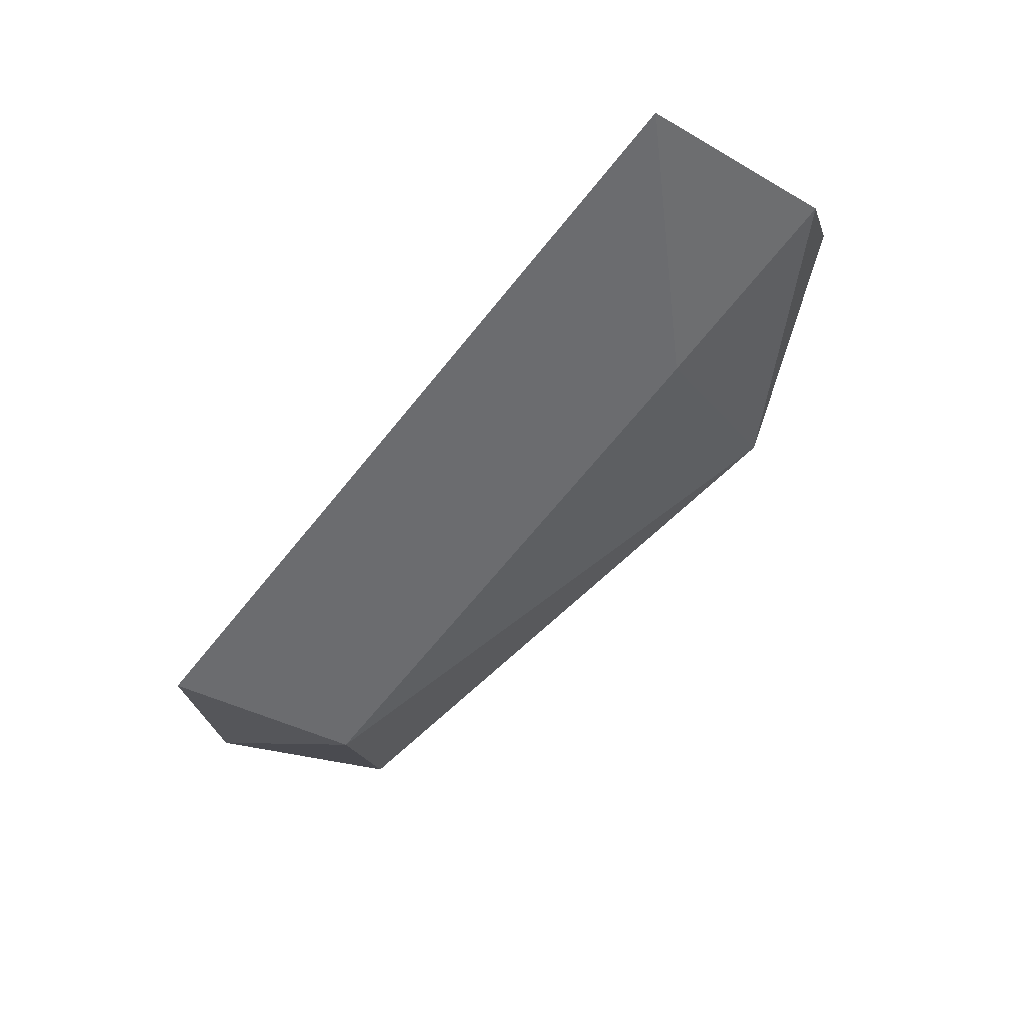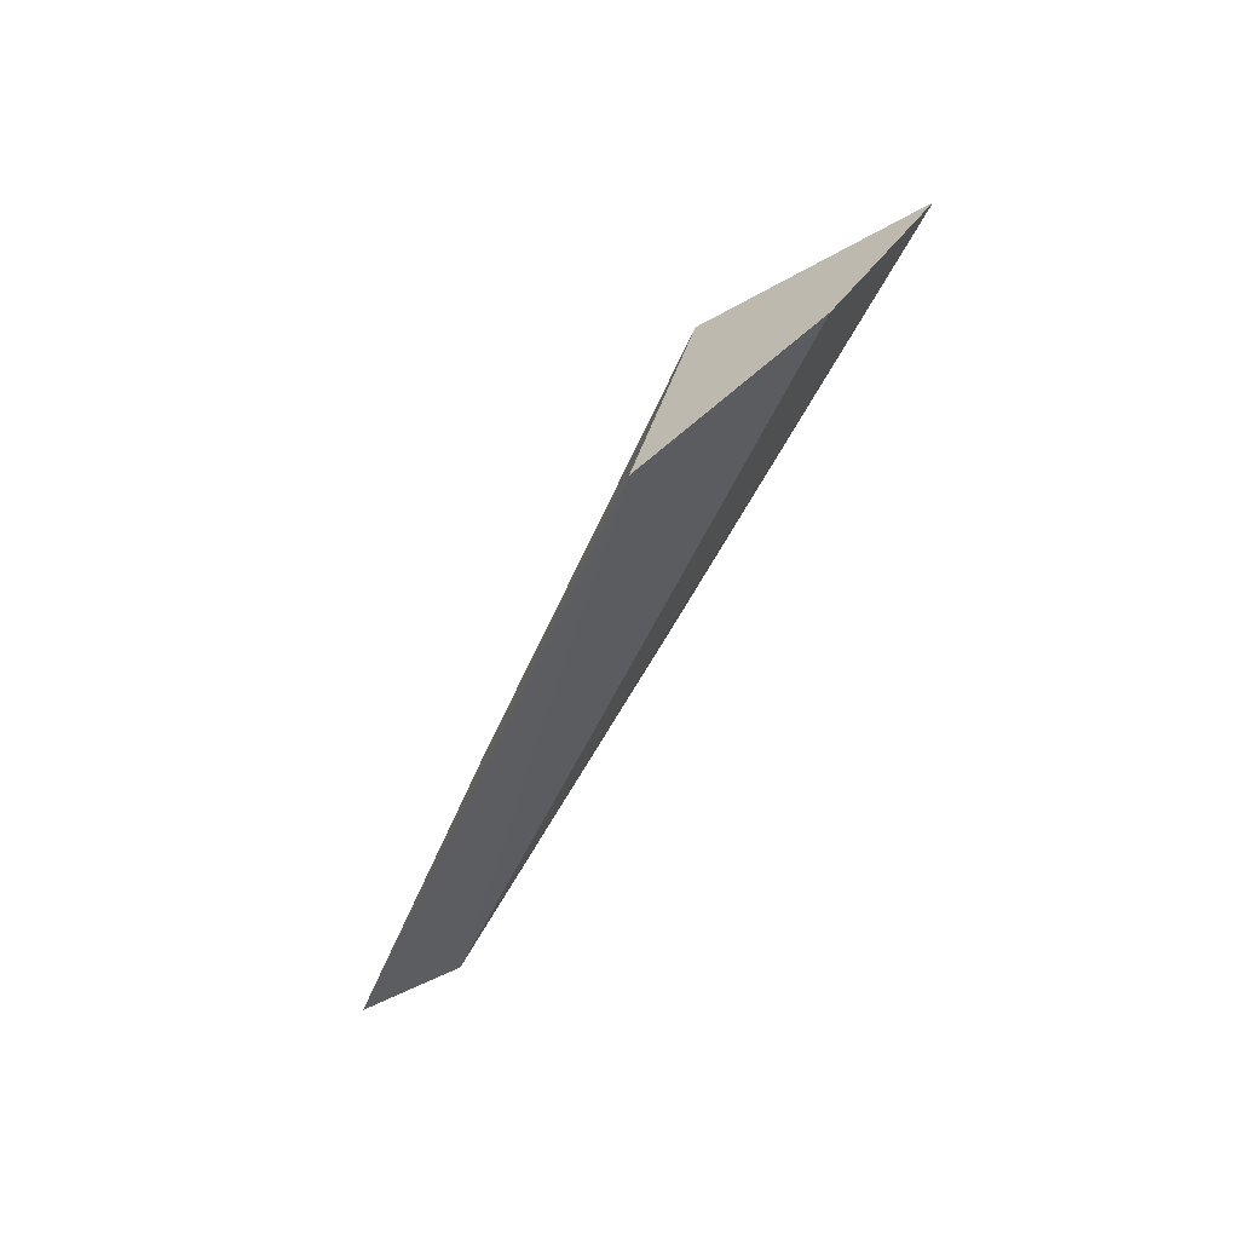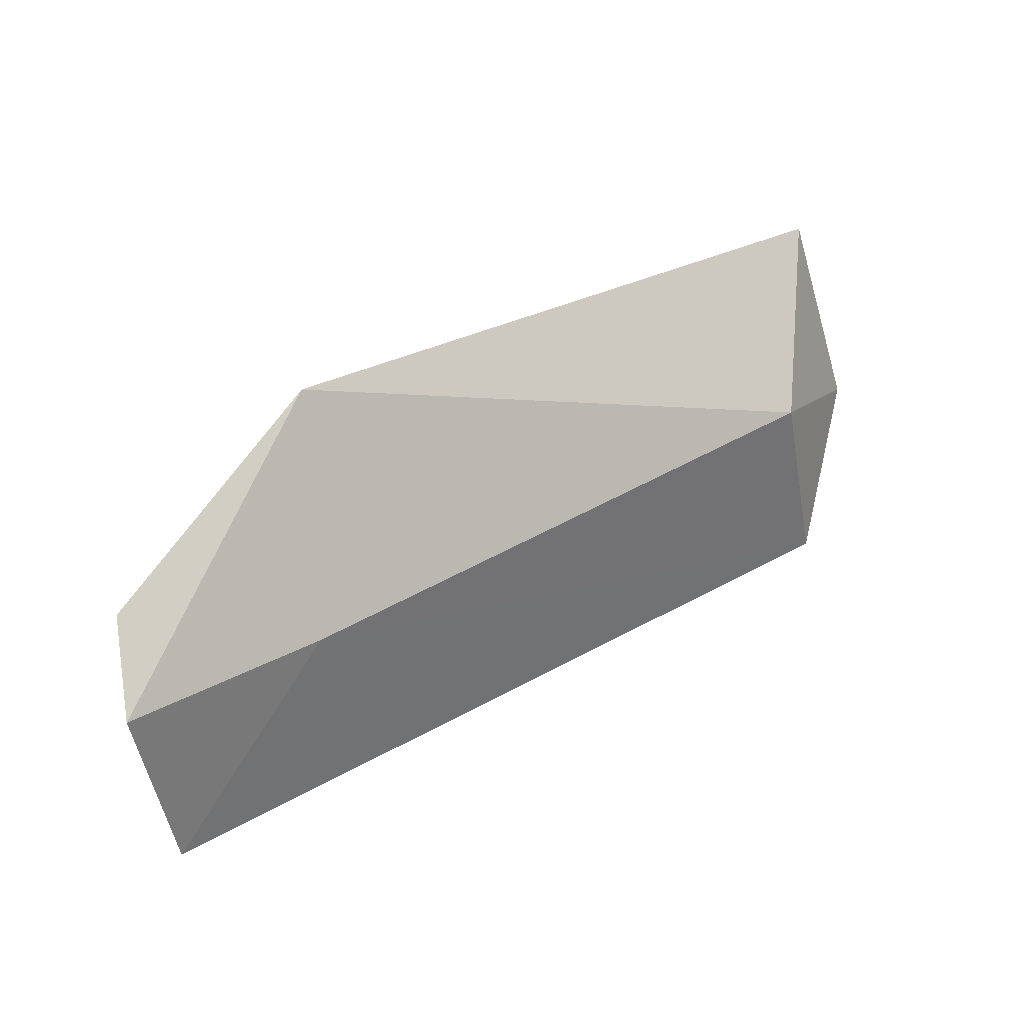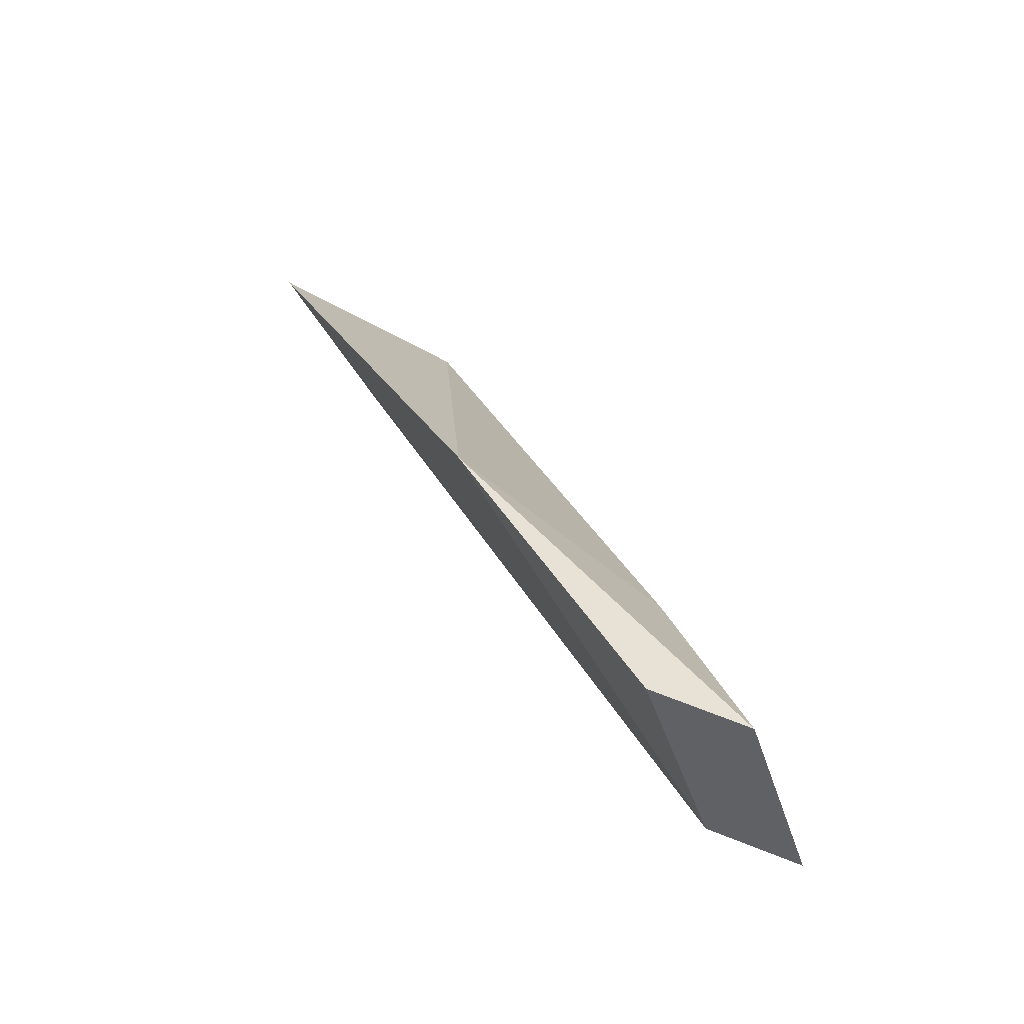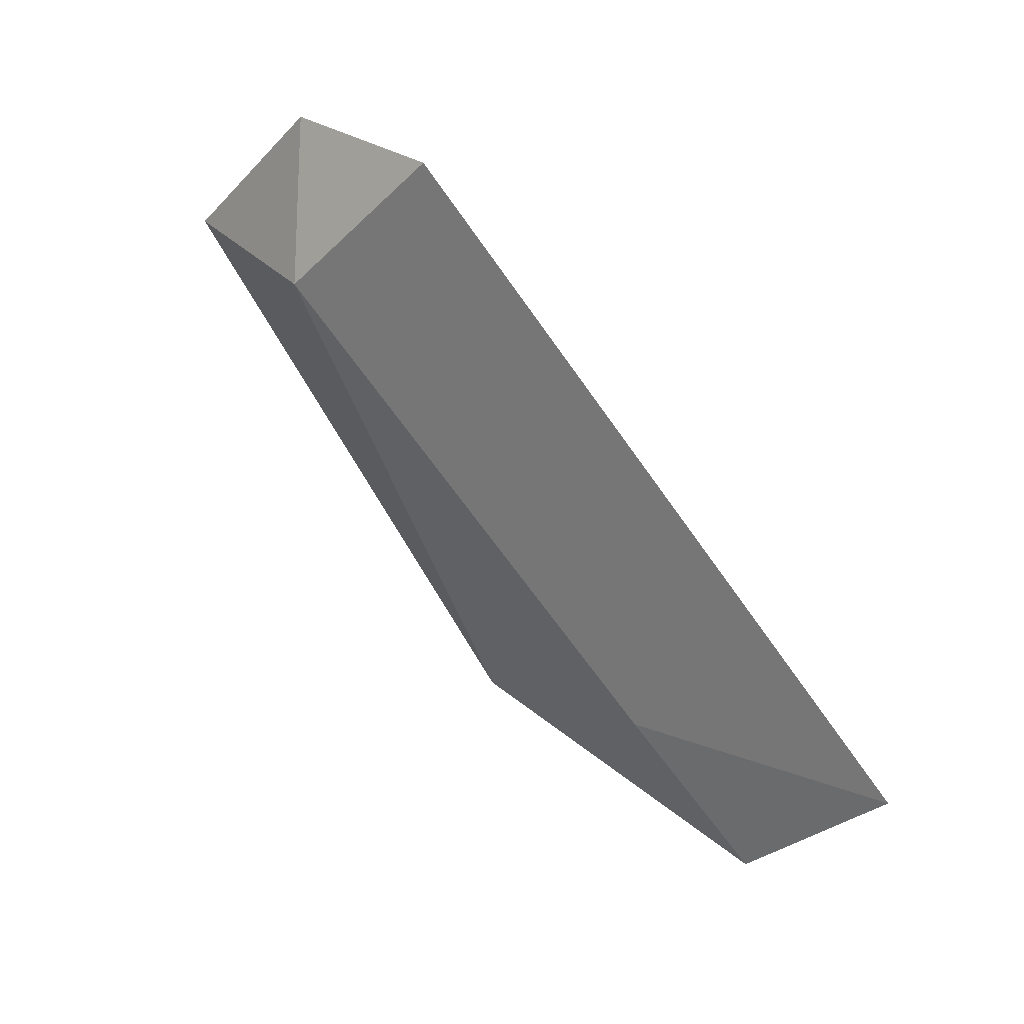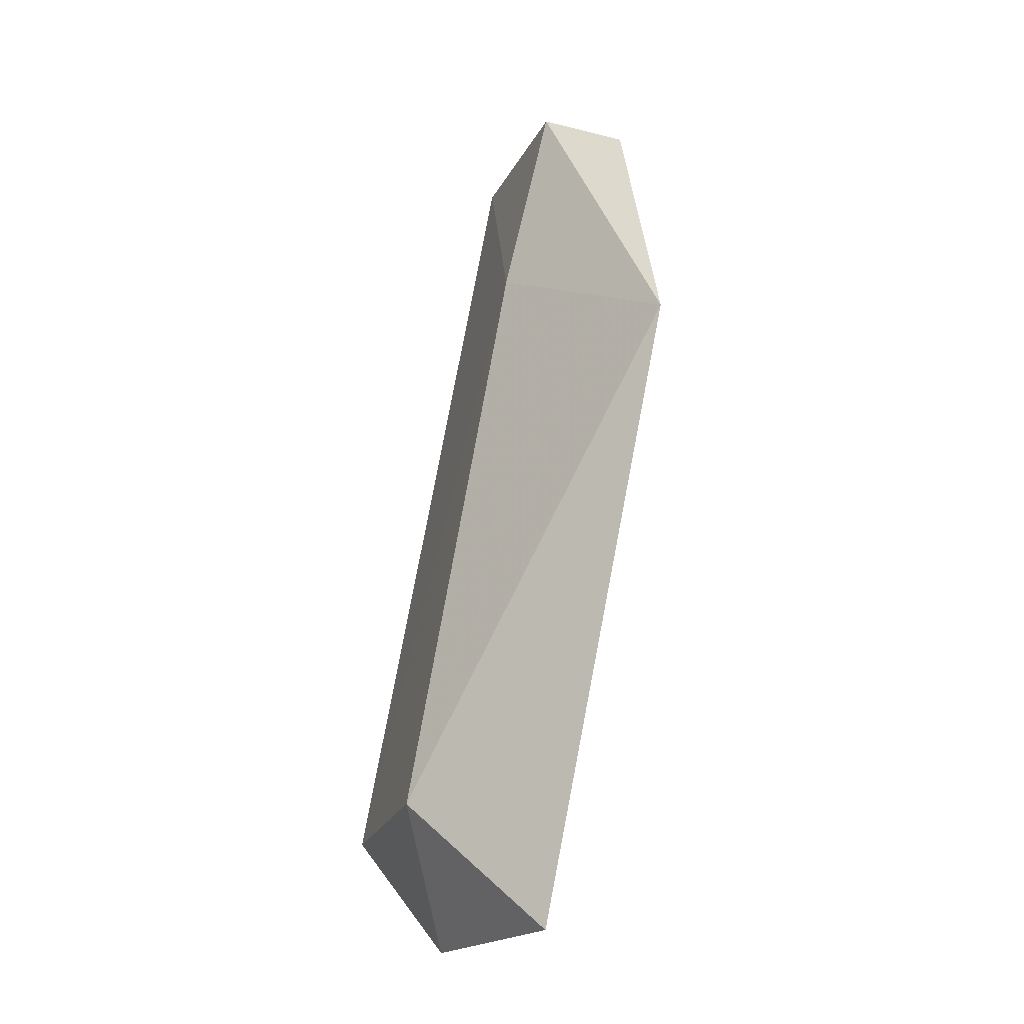
<metadata>
{"format":"obj","ext":"obj","renderer":"f3d","projection":"perspective","resolution":1024,"background":"white","views":[{"elev":-72.7,"azim":55.7,"up":"+Z"},{"elev":-43.1,"azim":-97.3,"up":"+Y"},{"elev":56.2,"azim":160.0,"up":"+Y"},{"elev":33.4,"azim":79.3,"up":"+Y"},{"elev":-62.5,"azim":-49.3,"up":"+Z"},{"elev":67.8,"azim":-68.7,"up":"+Y"}]}
</metadata>
<code>
v -0.3559 0.04254 -0.04229
v -0.3551 0.05588 -0.03768
v -0.3565 0.05901 -0.03088
v -0.4172 0.05893 -0.01407
v -0.4114 0.05286 -0.02697
v -0.3735 0.06663 -0.02196
v -0.3574 0.04567 -0.03573
v -0.3698 0.05504 -0.03544
v -0.4128 0.03864 -0.03098
v -0.4193 0.04542 -0.02129
f 1 2 3
f 6 3 2
f 6 5 4
f 7 1 3
f 7 6 4
f 7 3 6
f 8 2 1
f 8 6 2
f 8 5 6
f 9 1 7
f 9 8 1
f 9 5 8
f 10 4 5
f 10 5 9
f 10 9 7
f 10 7 4

</code>
